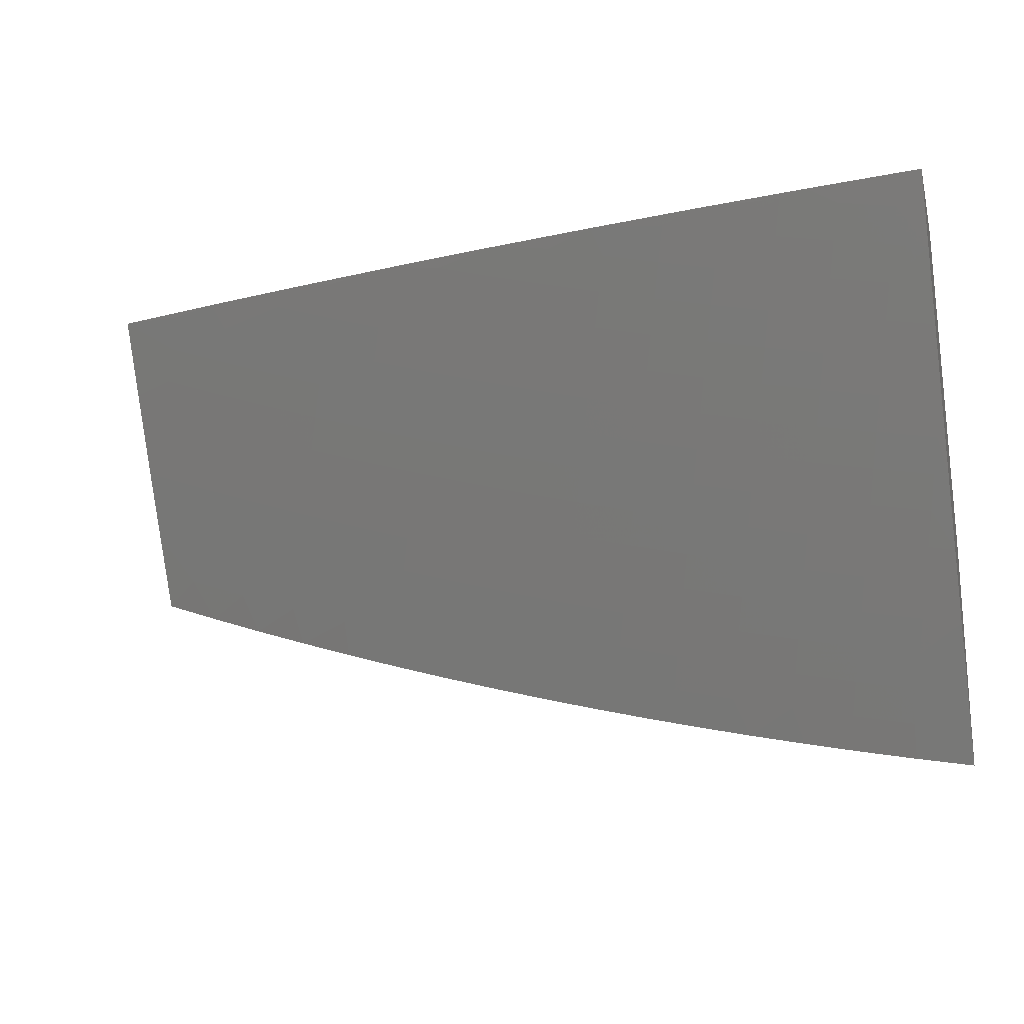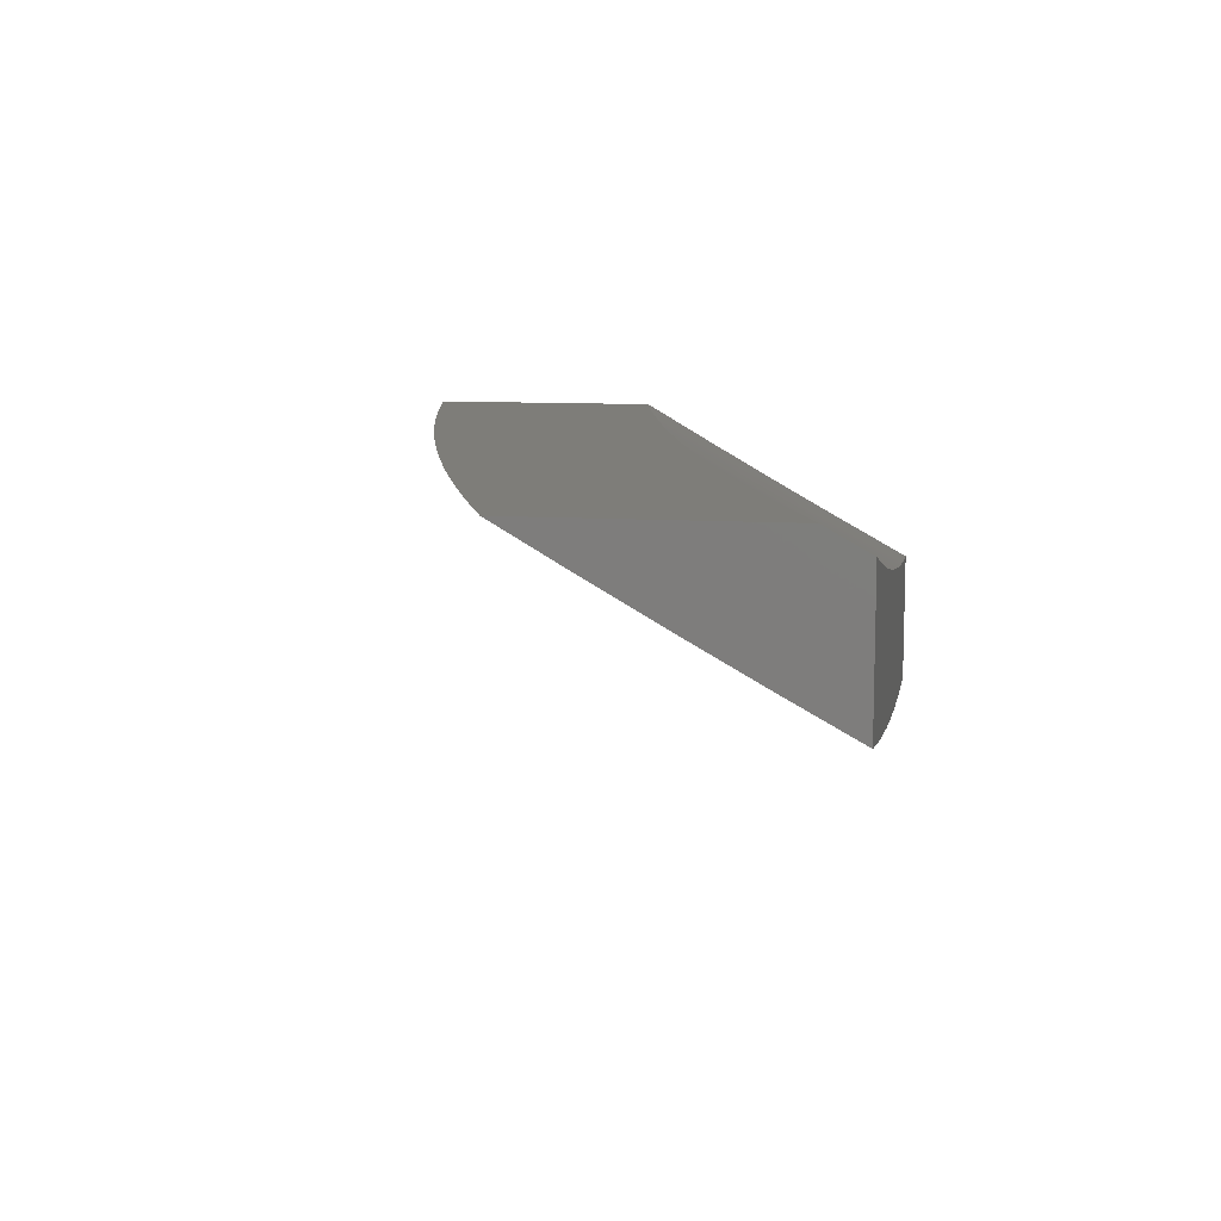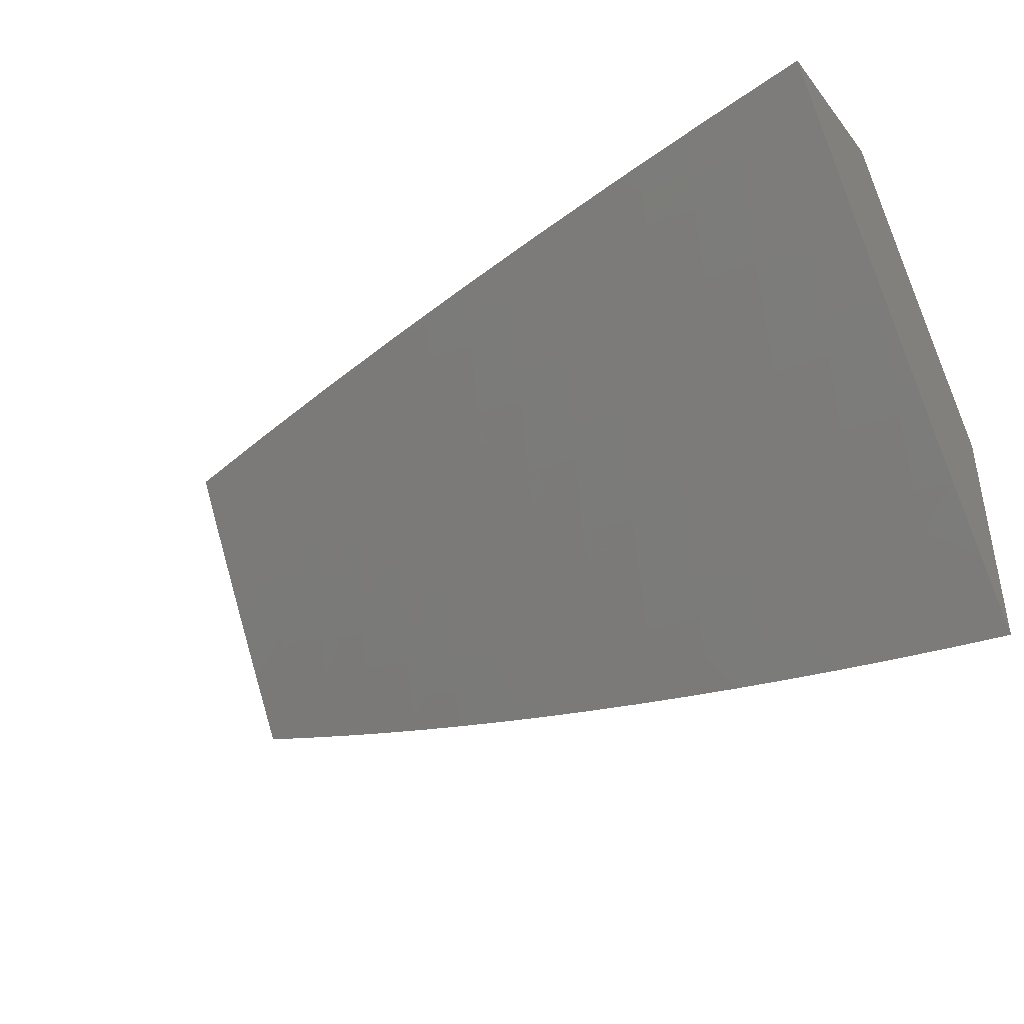
<metadata>
{"format":"stl","ext":"stl","renderer":"f3d","projection":"perspective","resolution":1024,"background":"white","views":[{"elev":-19.3,"azim":-165.6,"up":"+Y"},{"elev":10.5,"azim":98.9,"up":"+Z"},{"elev":-41.0,"azim":-145.3,"up":"+Y"}]}
</metadata>
<code>
# stl→obj: 314 verts, 624 faces
v 2 -5.241 -10.05
v 2 -5.321 -10
v 1.961 -5.297 -10.02
v 1.939 -5.343 -10
v 1.892 -5.321 -10.02
v 1.878 -5.363 -10
v 1.823 -5.344 -10.02
v 1.816 -5.384 -10
v 1.754 -5.366 -10.02
v 1.755 -5.403 -10
v 1.685 -5.387 -10.02
v 1.693 -5.422 -10
v 1.631 -5.44 -10
v 1.616 -5.407 -10.02
v 1.568 -5.458 -10
v 1.547 -5.427 -10.02
v 1.506 -5.474 -10
v 1.477 -5.445 -10.02
v 1.443 -5.491 -10
v 1.408 -5.463 -10.02
v 1.38 -5.506 -10
v 1.339 -5.479 -10.02
v 1.317 -5.521 -10
v 1.27 -5.495 -10.02
v 1.254 -5.535 -10
v 1.201 -5.51 -10.02
v 1.191 -5.548 -10
v 1.132 -5.524 -10.02
v 1.127 -5.561 -10
v 1.063 -5.537 -10.02
v 1.064 -5.573 -10
v 1 -5.584 -10
v 1 -5.512 -10.04
v 1.056 -5.502 -10.04
v 1.124 -5.489 -10.04
v 1.193 -5.475 -10.04
v 1.262 -5.46 -10.04
v 1.331 -5.445 -10.04
v 1.399 -5.428 -10.04
v 1.468 -5.411 -10.04
v 1.537 -5.393 -10.04
v 1.606 -5.373 -10.04
v 1.674 -5.353 -10.04
v 1.743 -5.332 -10.04
v 1.812 -5.31 -10.04
v 1.88 -5.287 -10.04
v 1.949 -5.264 -10.04
v 1.936 -5.23 -10.07
v 1.991 -5.172 -10.09
v 1.924 -5.197 -10.09
v 1.912 -5.163 -10.11
v 1.844 -5.186 -10.11
v 1.832 -5.153 -10.13
v 1.766 -5.175 -10.13
v 1.754 -5.141 -10.15
v 1.688 -5.162 -10.15
v 1.676 -5.128 -10.17
v 1.61 -5.148 -10.17
v 1.6 -5.114 -10.19
v 1.534 -5.133 -10.19
v 1.524 -5.099 -10.22
v 1.458 -5.117 -10.22
v 1.448 -5.082 -10.24
v 1.384 -5.099 -10.24
v 1.374 -5.064 -10.26
v 1.31 -5.081 -10.26
v 1.301 -5.046 -10.28
v 1.237 -5.061 -10.28
v 1.228 -5.026 -10.3
v 1.165 -5.04 -10.3
v 1.157 -5.005 -10.32
v 1.094 -5.018 -10.32
v 1.126 -5 -10.32
v 1 -5 -10.34
v 1.031 -5.031 -10.32
v 1 -5.074 -10.3
v 1.038 -5.067 -10.3
v 1.045 -5.102 -10.28
v 1.109 -5.089 -10.28
v 1.117 -5.125 -10.26
v 1.181 -5.111 -10.26
v 1.189 -5.146 -10.24
v 1.254 -5.131 -10.24
v 1.262 -5.166 -10.22
v 1.328 -5.151 -10.22
v 1.337 -5.186 -10.19
v 1.402 -5.169 -10.19
v 1.412 -5.204 -10.17
v 1.478 -5.186 -10.17
v 1.488 -5.221 -10.15
v 1.554 -5.202 -10.15
v 1.565 -5.236 -10.13
v 1.632 -5.217 -10.13
v 1.642 -5.251 -10.11
v 1.71 -5.23 -10.11
v 1.721 -5.264 -10.09
v 1.789 -5.243 -10.09
v 1.8 -5.277 -10.07
v 1.868 -5.254 -10.07
v 1.049 -5.467 -10.07
v 1 -5.44 -10.09
v 1.042 -5.432 -10.09
v 1.036 -5.397 -10.11
v 1.11 -5.419 -10.09
v 1.103 -5.384 -10.11
v 1.178 -5.405 -10.09
v 1.17 -5.371 -10.11
v 1.246 -5.391 -10.09
v 1.238 -5.356 -10.11
v 1.314 -5.375 -10.09
v 1.305 -5.341 -10.11
v 1.381 -5.359 -10.09
v 1.373 -5.325 -10.11
v 1.449 -5.342 -10.09
v 1.44 -5.307 -10.11
v 1.517 -5.324 -10.09
v 1.508 -5.29 -10.11
v 1.585 -5.305 -10.09
v 1.575 -5.271 -10.11
v 1.653 -5.285 -10.09
v 1 -5.368 -10.13
v 1.029 -5.362 -10.13
v 1.096 -5.349 -10.13
v 1.163 -5.336 -10.13
v 1.23 -5.321 -10.13
v 1.297 -5.306 -10.13
v 1.364 -5.29 -10.13
v 1.431 -5.273 -10.13
v 1.498 -5.255 -10.13
v 1.022 -5.327 -10.15
v 1 -5.295 -10.17
v 1.015 -5.291 -10.17
v 1.009 -5.256 -10.19
v 1.081 -5.279 -10.17
v 1.074 -5.244 -10.19
v 1.147 -5.265 -10.17
v 1.14 -5.23 -10.19
v 1.213 -5.251 -10.17
v 1.205 -5.216 -10.19
v 1.28 -5.236 -10.17
v 1.271 -5.201 -10.19
v 1.346 -5.22 -10.17
v 1 -5.221 -10.22
v 1.002 -5.221 -10.22
v 1.067 -5.208 -10.22
v 1.132 -5.195 -10.22
v 1.197 -5.181 -10.22
v 1 -5.148 -10.26
v 1.06 -5.173 -10.24
v 1.052 -5.138 -10.26
v 1.124 -5.16 -10.24
v 1.251 -5 -10.31
v 1.292 -5.011 -10.3
v 1.377 -5 -10.29
v 1.365 -5.029 -10.28
v 1.429 -5.012 -10.28
v 1.438 -5.047 -10.26
v 1.503 -5.029 -10.26
v 1.513 -5.064 -10.24
v 1.578 -5.045 -10.24
v 1.589 -5.079 -10.22
v 1.654 -5.06 -10.22
v 1.665 -5.094 -10.19
v 1.731 -5.073 -10.19
v 1.742 -5.107 -10.17
v 1.808 -5.085 -10.17
v 1.82 -5.119 -10.15
v 1.887 -5.096 -10.15
v 1.899 -5.13 -10.13
v 1.966 -5.105 -10.13
v 1.979 -5.139 -10.11
v 2 -5.081 -10.14
v 2 -5.161 -10.09
v 1.502 -5 -10.27
v 1.567 -5.01 -10.26
v 1.627 -5 -10.25
v 1.643 -5.025 -10.24
v 1.719 -5.039 -10.22
v 1.796 -5.051 -10.19
v 1.874 -5.062 -10.17
v 1.953 -5.072 -10.15
v 1.707 -5.005 -10.24
v 1.752 -5 -10.23
v 1.784 -5.017 -10.22
v 1.862 -5.028 -10.19
v 1.94 -5.038 -10.17
v 1.876 -5 -10.21
v 1.927 -5.005 -10.19
v 2 -5 -10.18
v 1.856 -5.22 -10.09
v 1.777 -5.209 -10.11
v 1.732 -5.298 -10.07
v 1.664 -5.319 -10.07
v 1.595 -5.339 -10.07
v 1.527 -5.358 -10.07
v 1.459 -5.376 -10.07
v 1.39 -5.394 -10.07
v 1.322 -5.41 -10.07
v 1.254 -5.426 -10.07
v 1.185 -5.44 -10.07
v 1.117 -5.454 -10.07
v 1.699 -5.196 -10.13
v 1.621 -5.183 -10.15
v 1.544 -5.168 -10.17
v 1.468 -5.151 -10.19
v 1.421 -5.238 -10.15
v 1.355 -5.255 -10.15
v 1.288 -5.271 -10.15
v 1.222 -5.286 -10.15
v 1.155 -5.301 -10.15
v 1.089 -5.314 -10.15
v 1.393 -5.134 -10.22
v 1.319 -5.116 -10.24
v 1.245 -5.096 -10.26
v 1.173 -5.076 -10.28
v 1.101 -5.054 -10.3
v 1 -5.243 -10.05
v 1 -5.323 -10
v 1.056 -5.272 -10.02
v 1.064 -5.311 -10
v 1.119 -5.26 -10.02
v 1.128 -5.298 -10
v 1.182 -5.247 -10.02
v 1.191 -5.285 -10
v 1.245 -5.233 -10.02
v 1.255 -5.271 -10
v 1.308 -5.218 -10.02
v 1.318 -5.256 -10
v 1.381 -5.241 -10
v 1.371 -5.202 -10.02
v 1.444 -5.224 -10
v 1.434 -5.186 -10.02
v 1.506 -5.208 -10
v 1.498 -5.169 -10.02
v 1.569 -5.19 -10
v 1.561 -5.151 -10.02
v 1.631 -5.171 -10
v 1.624 -5.132 -10.02
v 1.693 -5.152 -10
v 1.687 -5.113 -10.02
v 1.755 -5.133 -10
v 1.75 -5.093 -10.02
v 1.817 -5.112 -10
v 1.813 -5.072 -10.02
v 1.878 -5.091 -10
v 1.876 -5.05 -10.02
v 1.939 -5.069 -10
v 1.939 -5.027 -10.02
v 2 -5.046 -10
v 2 -5 -10.03
v 1.876 -5 -10.05
v 1.862 -5.013 -10.05
v 1.752 -5 -10.08
v 1.8 -5.034 -10.05
v 1.737 -5.055 -10.05
v 1.724 -5.018 -10.07
v 1.627 -5 -10.1
v 1.662 -5.038 -10.07
v 1.6 -5.057 -10.07
v 1.612 -5.095 -10.05
v 1.549 -5.113 -10.05
v 1.588 -5.019 -10.09
v 1.502 -5 -10.12
v 1.526 -5.037 -10.09
v 1.465 -5.055 -10.09
v 1.476 -5.093 -10.07
v 1.413 -5.11 -10.07
v 1.424 -5.148 -10.05
v 1.351 -5.126 -10.07
v 1.361 -5.164 -10.05
v 1.289 -5.141 -10.07
v 1.299 -5.18 -10.05
v 1.236 -5.194 -10.05
v 1.454 -5.017 -10.12
v 1.377 -5 -10.14
v 1.392 -5.033 -10.12
v 1.331 -5.049 -10.12
v 1.403 -5.072 -10.09
v 1.341 -5.088 -10.09
v 1.321 -5.011 -10.14
v 1.251 -5 -10.15
v 1.26 -5.026 -10.14
v 1.199 -5.04 -10.14
v 1.208 -5.078 -10.12
v 1.147 -5.092 -10.12
v 1.155 -5.131 -10.09
v 1.094 -5.144 -10.09
v 1.102 -5.183 -10.07
v 1.04 -5.195 -10.07
v 1.048 -5.233 -10.05
v 1.19 -5.001 -10.16
v 1.126 -5 -10.17
v 1.129 -5.014 -10.16
v 1.069 -5.027 -10.16
v 1.077 -5.066 -10.14
v 1.017 -5.078 -10.14
v 1.025 -5.117 -10.12
v 1 -5.081 -10.14
v 1 -5.162 -10.09
v 1 -5 -10.18
v 1.009 -5.039 -10.16
v 1.033 -5.156 -10.09
v 1.086 -5.105 -10.12
v 1.138 -5.053 -10.14
v 1.11 -5.221 -10.05
v 1.173 -5.208 -10.05
v 1.164 -5.17 -10.07
v 1.218 -5.117 -10.09
v 1.27 -5.064 -10.12
v 1.227 -5.156 -10.07
v 1.279 -5.103 -10.09
v 1.487 -5.131 -10.05
v 1.538 -5.075 -10.07
v 1.675 -5.075 -10.05
f 1 2 3
f 3 2 4
f 3 4 5
f 5 4 6
f 5 6 7
f 7 6 8
f 7 8 9
f 9 8 10
f 9 10 11
f 11 10 12
f 11 12 13
f 11 13 14
f 14 13 15
f 14 15 16
f 16 15 17
f 16 17 18
f 18 17 19
f 18 19 20
f 20 19 21
f 20 21 22
f 22 21 23
f 22 23 24
f 24 23 25
f 24 25 26
f 26 25 27
f 26 27 28
f 28 27 29
f 28 29 30
f 30 29 31
f 30 31 32
f 32 33 30
f 30 33 34
f 30 34 28
f 28 34 35
f 28 35 26
f 26 35 36
f 26 36 24
f 24 36 37
f 24 37 22
f 22 37 38
f 22 38 20
f 20 38 39
f 20 39 18
f 18 39 40
f 18 40 16
f 16 40 41
f 16 41 14
f 14 41 42
f 14 42 11
f 11 42 43
f 11 43 9
f 9 43 44
f 9 44 7
f 7 44 45
f 7 45 5
f 5 45 46
f 5 46 3
f 3 46 47
f 3 47 1
f 1 47 48
f 1 48 49
f 49 48 50
f 49 50 51
f 51 50 52
f 51 52 53
f 53 52 54
f 53 54 55
f 55 54 56
f 55 56 57
f 57 56 58
f 57 58 59
f 59 58 60
f 59 60 61
f 61 60 62
f 61 62 63
f 63 62 64
f 63 64 65
f 65 64 66
f 65 66 67
f 67 66 68
f 67 68 69
f 69 68 70
f 69 70 71
f 71 70 72
f 71 72 73
f 73 72 74
f 74 72 75
f 74 75 76
f 76 75 77
f 76 77 78
f 78 77 79
f 78 79 80
f 80 79 81
f 80 81 82
f 82 81 83
f 82 83 84
f 84 83 85
f 84 85 86
f 86 85 87
f 86 87 88
f 88 87 89
f 88 89 90
f 90 89 91
f 90 91 92
f 92 91 93
f 92 93 94
f 94 93 95
f 94 95 96
f 96 95 97
f 96 97 98
f 98 97 99
f 98 99 46
f 46 99 47
f 34 33 100
f 100 33 101
f 100 101 102
f 102 101 103
f 102 103 104
f 104 103 105
f 104 105 106
f 106 105 107
f 106 107 108
f 108 107 109
f 108 109 110
f 110 109 111
f 110 111 112
f 112 111 113
f 112 113 114
f 114 113 115
f 114 115 116
f 116 115 117
f 116 117 118
f 118 117 119
f 118 119 120
f 120 119 94
f 120 94 96
f 101 121 103
f 103 121 122
f 103 122 105
f 105 122 123
f 105 123 107
f 107 123 124
f 107 124 109
f 109 124 125
f 109 125 111
f 111 125 126
f 111 126 113
f 113 126 127
f 113 127 115
f 115 127 128
f 115 128 117
f 117 128 129
f 117 129 119
f 119 129 92
f 119 92 94
f 122 121 130
f 130 121 131
f 130 131 132
f 132 131 133
f 132 133 134
f 134 133 135
f 134 135 136
f 136 135 137
f 136 137 138
f 138 137 139
f 138 139 140
f 140 139 141
f 140 141 142
f 142 141 86
f 142 86 88
f 131 143 133
f 133 143 144
f 133 144 135
f 135 144 145
f 135 145 137
f 137 145 146
f 137 146 139
f 139 146 147
f 139 147 141
f 141 147 84
f 141 84 86
f 143 148 144
f 144 148 149
f 144 149 145
f 145 149 146
f 76 78 148
f 148 78 150
f 148 150 149
f 149 150 151
f 149 151 146
f 146 151 147
f 73 152 71
f 71 152 69
f 69 152 153
f 153 152 154
f 153 154 155
f 155 154 156
f 155 156 157
f 157 156 158
f 157 158 159
f 159 158 160
f 159 160 161
f 161 160 162
f 161 162 163
f 163 162 164
f 163 164 165
f 165 164 166
f 165 166 167
f 167 166 168
f 167 168 169
f 169 168 170
f 169 170 171
f 171 170 172
f 171 172 173
f 154 174 156
f 156 174 158
f 158 174 175
f 175 174 176
f 175 176 160
f 160 176 177
f 160 177 162
f 162 177 178
f 162 178 164
f 164 178 179
f 164 179 166
f 166 179 180
f 166 180 168
f 168 180 181
f 168 181 170
f 170 181 172
f 177 176 182
f 182 176 183
f 182 183 178
f 178 183 184
f 178 184 179
f 179 184 185
f 179 185 180
f 180 185 186
f 180 186 181
f 181 186 172
f 183 187 184
f 184 187 185
f 185 187 188
f 188 187 189
f 188 189 186
f 186 189 172
f 171 173 49
f 49 173 1
f 47 99 48
f 48 99 190
f 48 190 50
f 50 190 52
f 171 49 51
f 171 51 169
f 169 51 53
f 169 53 167
f 167 53 55
f 167 55 165
f 165 55 57
f 165 57 163
f 163 57 59
f 163 59 161
f 161 59 61
f 161 61 159
f 159 61 63
f 159 63 157
f 157 63 65
f 157 65 155
f 155 65 67
f 155 67 153
f 153 67 69
f 188 186 185
f 98 46 45
f 99 97 190
f 190 97 191
f 190 191 52
f 52 191 54
f 98 45 192
f 192 45 44
f 192 44 193
f 193 44 43
f 193 43 194
f 194 43 42
f 194 42 195
f 195 42 41
f 195 41 196
f 196 41 40
f 196 40 197
f 197 40 39
f 197 39 198
f 198 39 38
f 198 38 199
f 199 38 37
f 199 37 200
f 200 37 36
f 200 36 201
f 201 36 35
f 201 35 100
f 100 35 34
f 97 95 191
f 191 95 202
f 191 202 54
f 54 202 56
f 177 182 178
f 120 96 192
f 192 96 98
f 120 192 193
f 95 93 202
f 202 93 203
f 202 203 56
f 56 203 58
f 118 120 193
f 118 193 194
f 93 91 203
f 203 91 204
f 203 204 58
f 58 204 60
f 158 175 160
f 116 118 194
f 116 194 195
f 90 92 129
f 91 89 204
f 204 89 205
f 204 205 60
f 60 205 62
f 114 116 195
f 114 195 196
f 90 129 206
f 206 129 128
f 206 128 207
f 207 128 127
f 207 127 208
f 208 127 126
f 208 126 209
f 209 126 125
f 209 125 210
f 210 125 124
f 210 124 211
f 211 124 123
f 211 123 130
f 130 123 122
f 89 87 205
f 205 87 212
f 205 212 62
f 62 212 64
f 112 114 196
f 112 196 197
f 142 88 206
f 206 88 90
f 142 206 207
f 87 85 212
f 212 85 213
f 212 213 64
f 64 213 66
f 110 112 197
f 110 197 198
f 140 142 207
f 140 207 208
f 85 83 213
f 213 83 214
f 213 214 66
f 66 214 68
f 108 110 198
f 108 198 199
f 138 140 208
f 138 208 209
f 82 84 147
f 83 81 214
f 214 81 215
f 214 215 68
f 68 215 70
f 106 108 199
f 106 199 200
f 136 138 209
f 136 209 210
f 80 82 151
f 151 82 147
f 81 79 215
f 215 79 216
f 215 216 70
f 70 216 72
f 104 106 200
f 104 200 201
f 134 136 210
f 134 210 211
f 78 80 150
f 150 80 151
f 75 72 216
f 75 216 77
f 77 216 79
f 102 104 201
f 102 201 100
f 132 134 211
f 132 211 130
f 217 218 219
f 219 218 220
f 219 220 221
f 221 220 222
f 221 222 223
f 223 222 224
f 223 224 225
f 225 224 226
f 225 226 227
f 227 226 228
f 227 228 229
f 227 229 230
f 230 229 231
f 230 231 232
f 232 231 233
f 232 233 234
f 234 233 235
f 234 235 236
f 236 235 237
f 236 237 238
f 238 237 239
f 238 239 240
f 240 239 241
f 240 241 242
f 242 241 243
f 242 243 244
f 244 243 245
f 244 245 246
f 246 245 247
f 246 247 248
f 248 247 249
f 248 249 250
f 250 251 248
f 248 251 246
f 246 251 252
f 252 251 253
f 252 253 254
f 254 253 255
f 254 255 242
f 242 255 240
f 255 253 256
f 256 253 257
f 256 257 258
f 258 257 259
f 258 259 260
f 260 259 261
f 260 261 236
f 236 261 234
f 259 257 262
f 262 257 263
f 262 263 264
f 264 263 265
f 264 265 266
f 266 265 267
f 266 267 268
f 268 267 269
f 268 269 270
f 270 269 271
f 270 271 272
f 272 271 273
f 272 273 225
f 225 273 223
f 265 263 274
f 274 263 275
f 274 275 276
f 276 275 277
f 276 277 278
f 278 277 279
f 278 279 267
f 267 279 269
f 277 275 280
f 280 275 281
f 280 281 282
f 282 281 283
f 282 283 284
f 284 283 285
f 284 285 286
f 286 285 287
f 286 287 288
f 288 287 289
f 288 289 290
f 290 289 217
f 290 217 219
f 283 281 291
f 291 281 292
f 291 292 293
f 293 292 294
f 293 294 295
f 295 294 296
f 295 296 297
f 297 296 298
f 297 298 299
f 292 300 294
f 294 300 301
f 294 301 296
f 296 301 298
f 300 298 301
f 217 289 299
f 299 289 302
f 299 302 297
f 297 302 303
f 297 303 295
f 295 303 304
f 295 304 293
f 293 304 291
f 277 280 282
f 290 219 305
f 305 219 221
f 305 221 306
f 306 221 223
f 306 223 273
f 303 302 287
f 287 302 289
f 290 305 288
f 288 305 307
f 288 307 286
f 286 307 308
f 286 308 284
f 284 308 309
f 284 309 282
f 282 309 277
f 307 305 306
f 304 303 285
f 285 303 287
f 307 306 310
f 310 306 273
f 310 273 271
f 291 304 283
f 283 304 285
f 272 225 227
f 307 310 308
f 308 310 311
f 308 311 309
f 309 311 279
f 309 279 277
f 311 310 271
f 270 272 230
f 230 272 227
f 279 311 269
f 269 311 271
f 268 270 232
f 232 270 230
f 268 232 312
f 312 232 234
f 312 234 261
f 274 276 278
f 274 278 265
f 265 278 267
f 268 312 266
f 266 312 313
f 266 313 264
f 264 313 262
f 313 312 261
f 262 313 259
f 259 313 261
f 236 238 260
f 260 238 314
f 260 314 258
f 258 314 256
f 238 240 314
f 314 240 255
f 314 255 256
f 252 254 244
f 244 254 242
f 246 252 244
f 74 76 300
f 300 76 148
f 300 148 298
f 298 148 143
f 298 143 299
f 299 143 131
f 299 131 121
f 299 121 217
f 217 121 101
f 217 101 218
f 218 101 33
f 218 33 32
f 32 31 218
f 218 31 29
f 218 29 27
f 218 27 220
f 220 27 25
f 220 25 222
f 222 25 23
f 222 23 224
f 224 23 21
f 224 21 226
f 226 21 19
f 226 19 228
f 228 19 17
f 228 17 15
f 228 15 229
f 229 15 13
f 229 13 231
f 231 13 12
f 231 12 233
f 233 12 10
f 233 10 235
f 235 10 8
f 235 8 237
f 237 8 6
f 237 6 239
f 239 6 4
f 239 4 241
f 241 4 2
f 241 2 243
f 243 2 245
f 245 2 247
f 247 2 249
f 187 253 189
f 189 253 251
f 189 251 250
f 253 187 257
f 257 187 183
f 257 183 263
f 263 183 176
f 263 176 275
f 275 176 174
f 275 174 281
f 281 174 154
f 281 154 292
f 292 154 152
f 292 152 300
f 300 152 73
f 300 73 74
f 2 1 249
f 249 1 173
f 249 173 250
f 250 173 172
f 250 172 189

</code>
